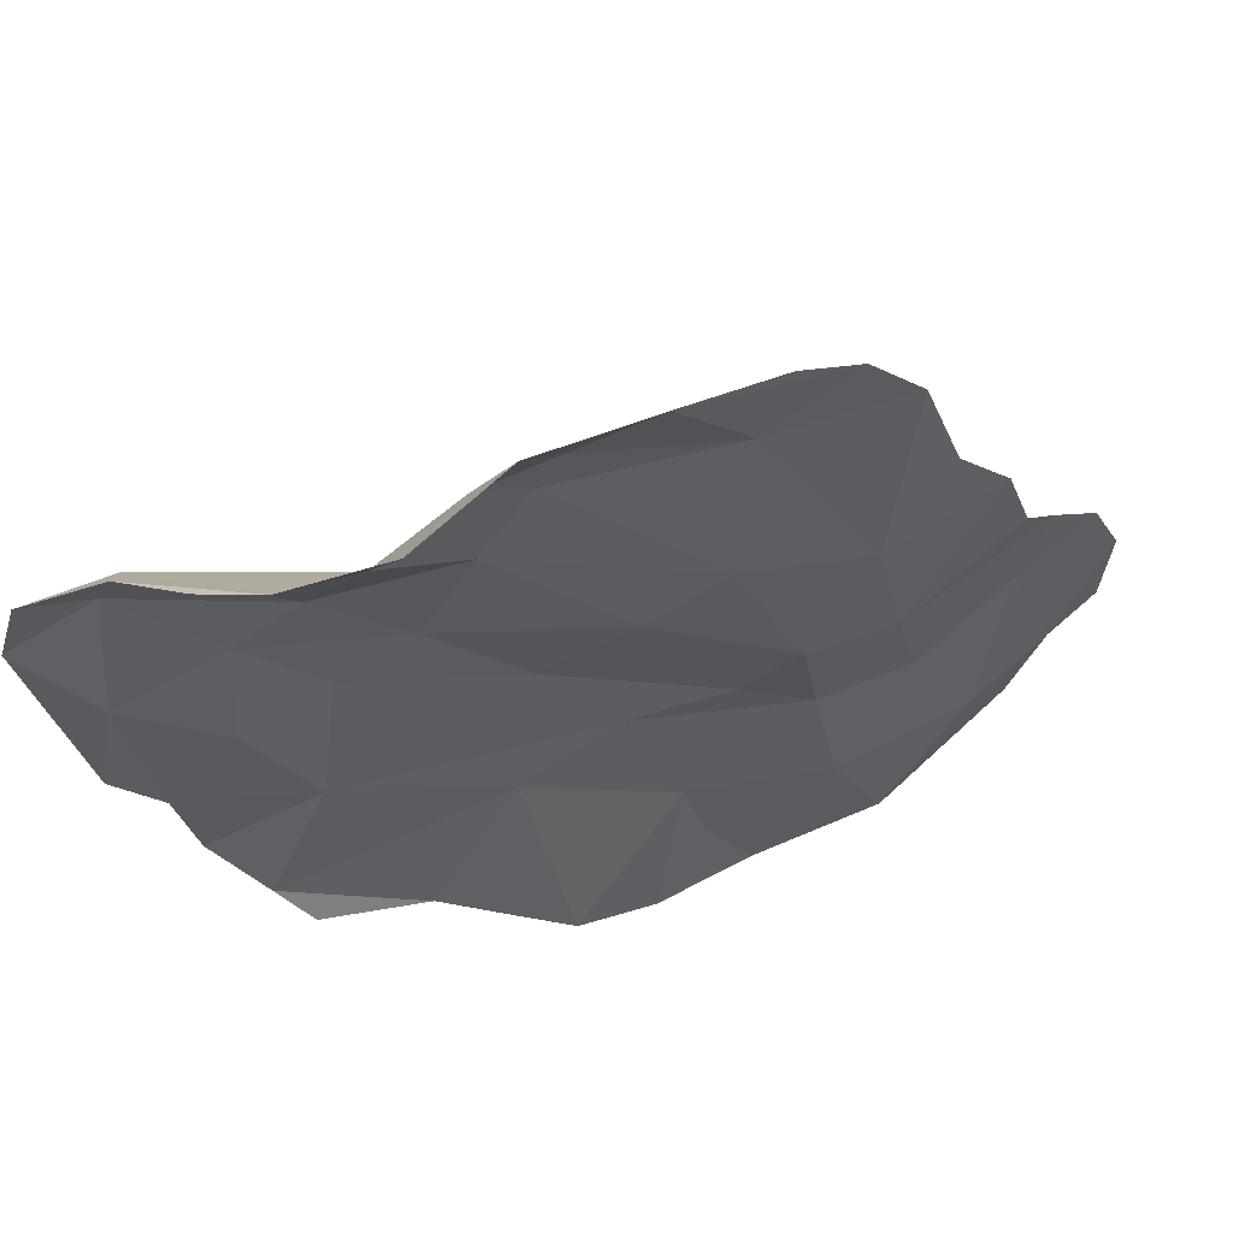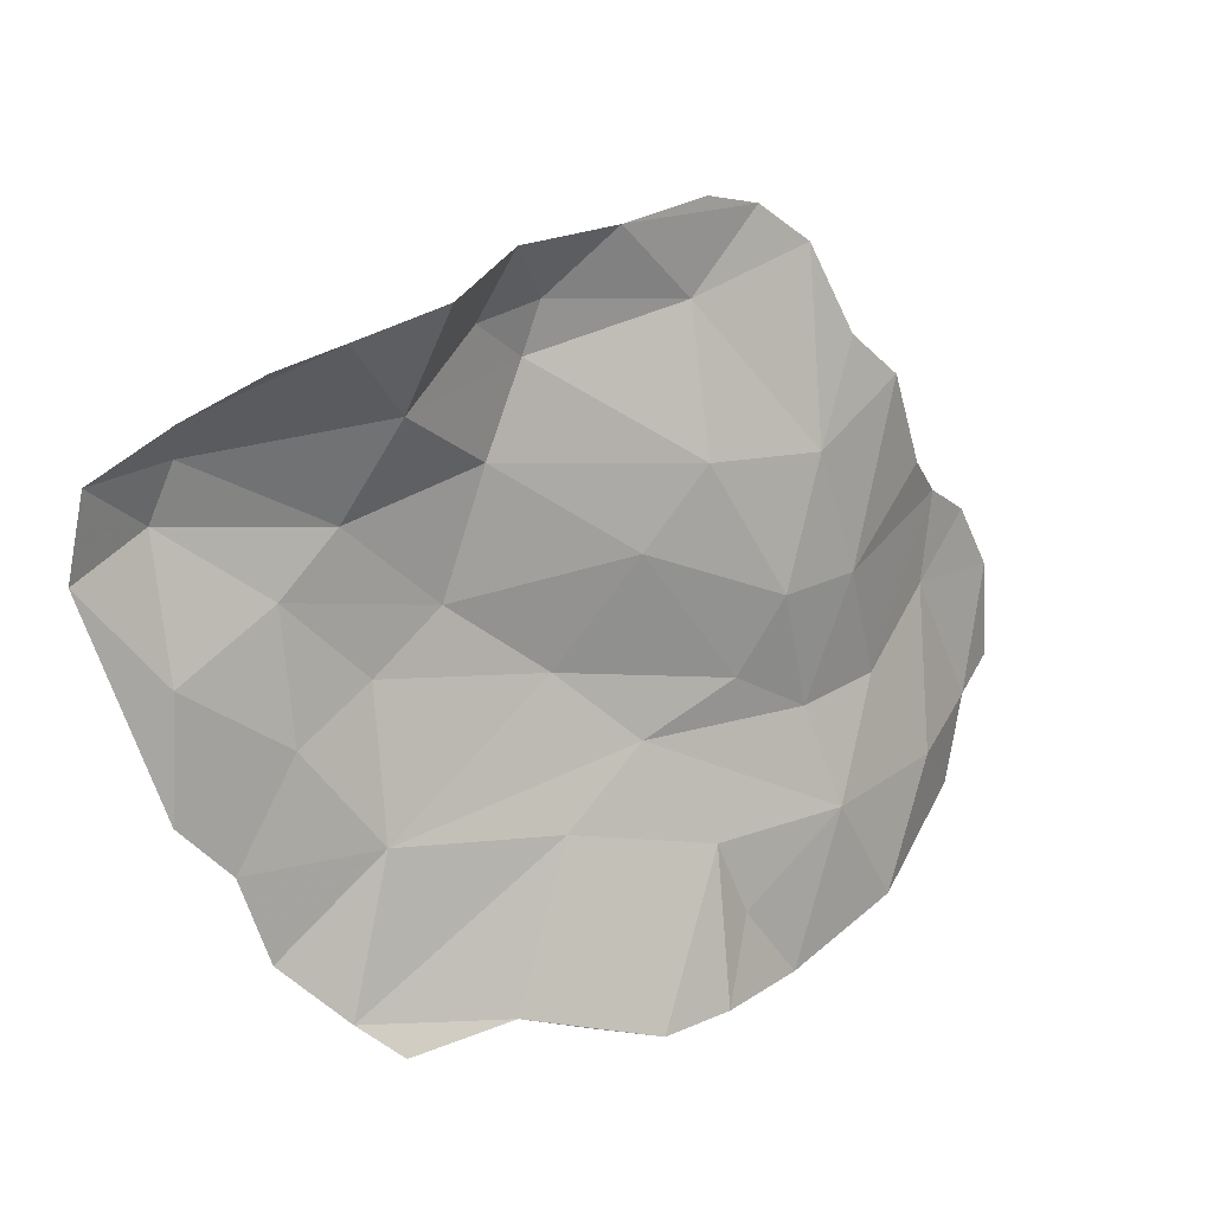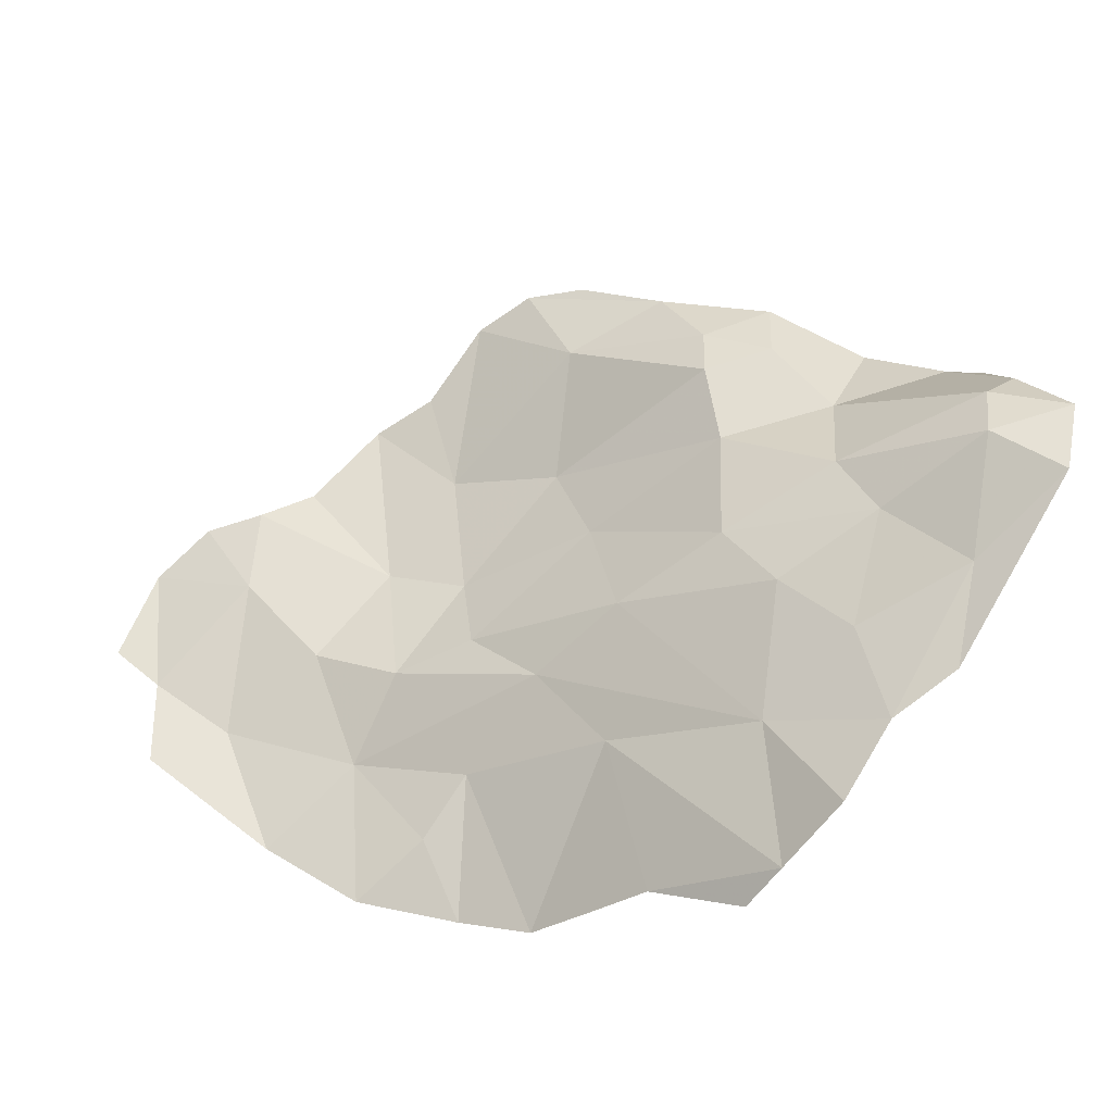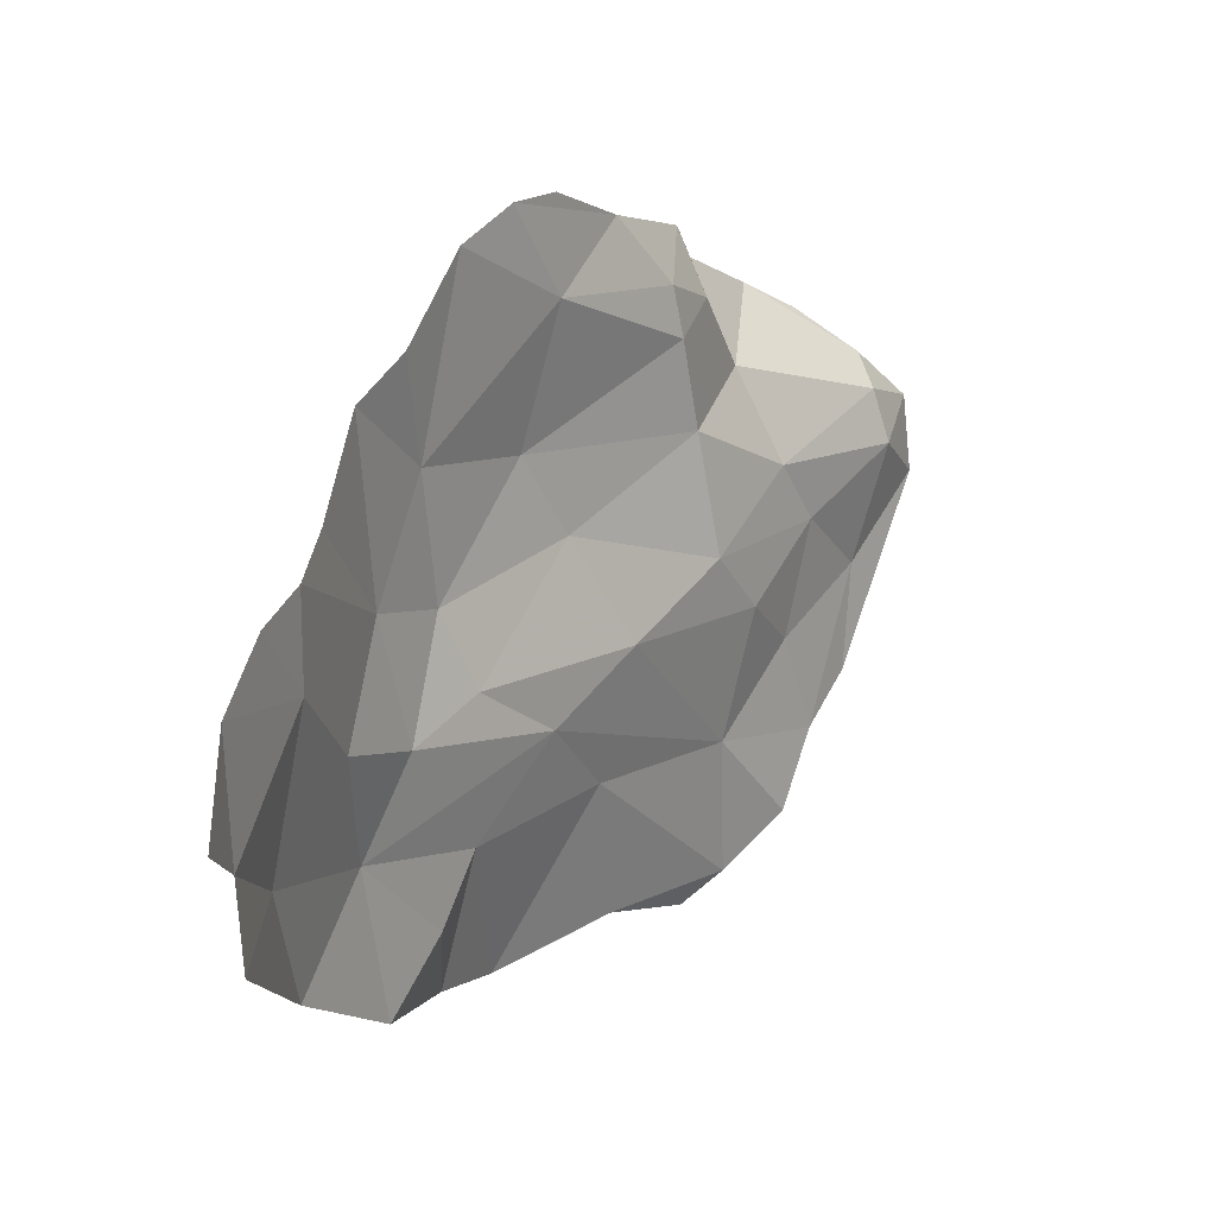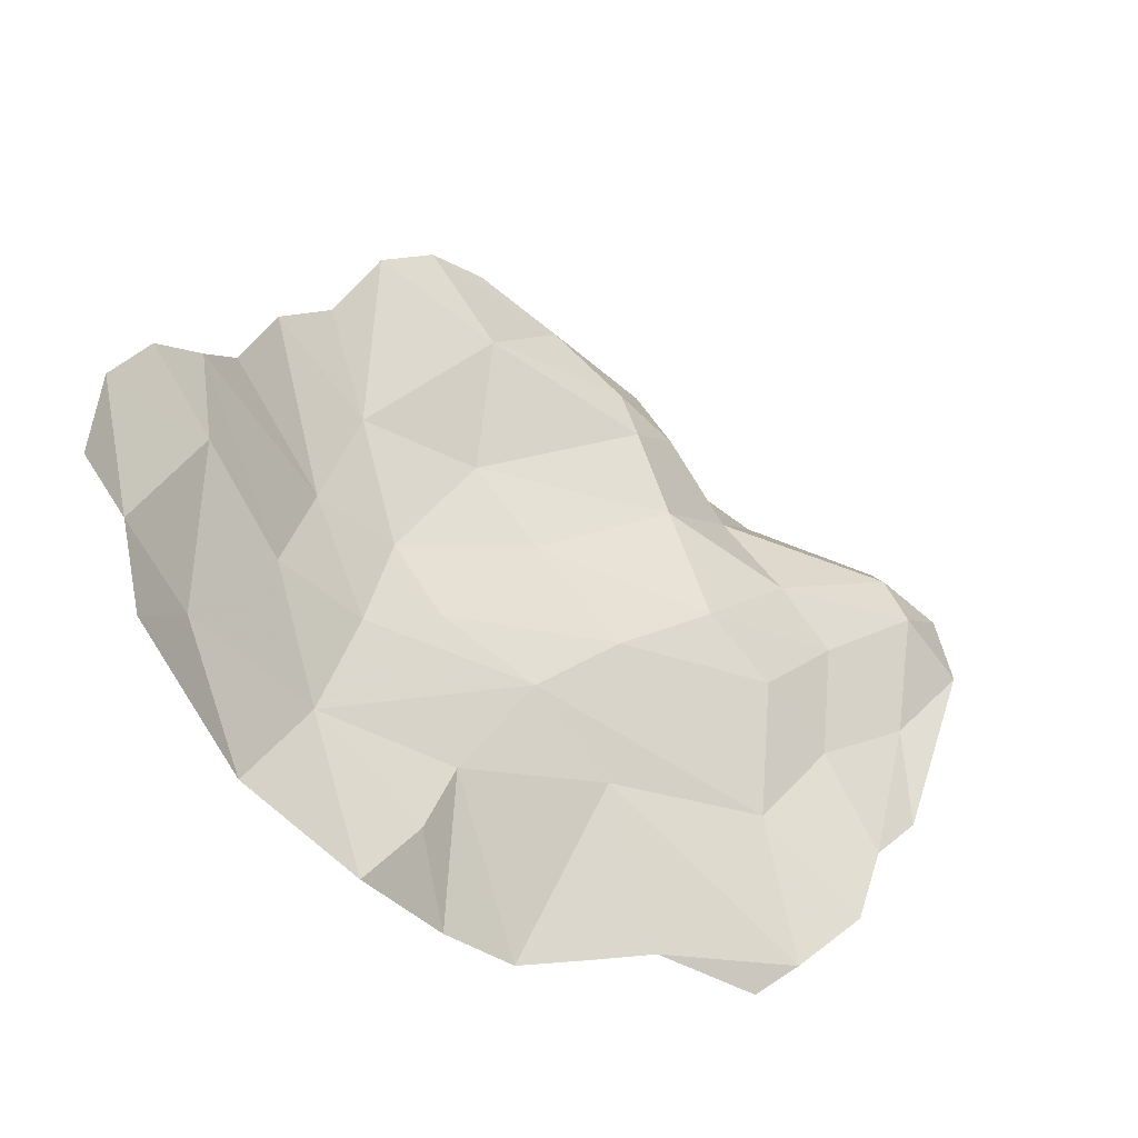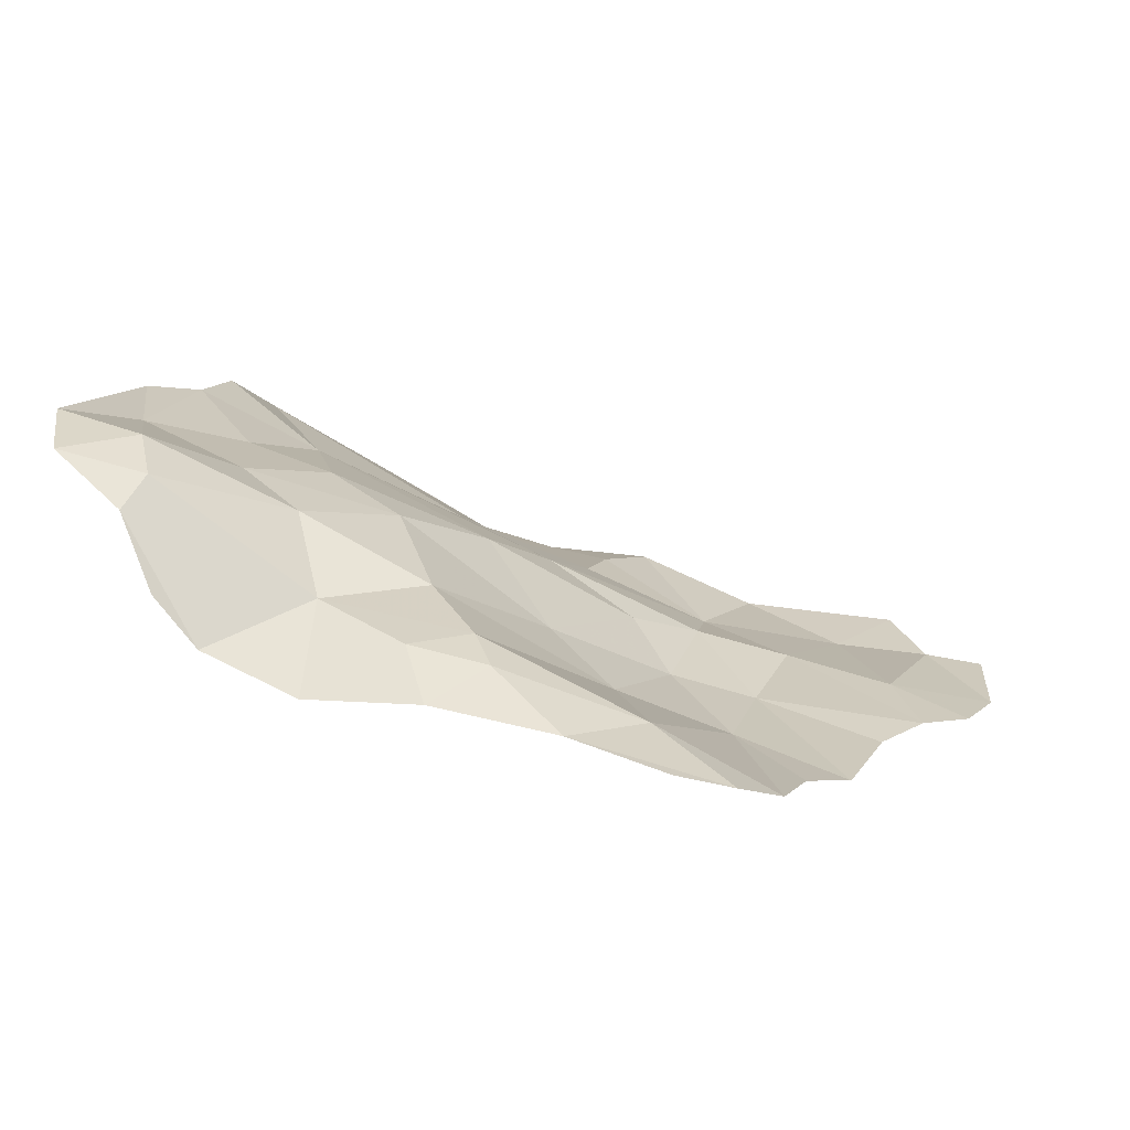
<metadata>
{"format":"obj","ext":"obj","renderer":"f3d","projection":"perspective","resolution":1024,"background":"white","views":[{"elev":73.1,"azim":-38.5,"up":"+Z"},{"elev":33.5,"azim":-62.2,"up":"+Z"},{"elev":56.0,"azim":-148.7,"up":"+Y"},{"elev":-8.6,"azim":101.6,"up":"+Z"},{"elev":-56.9,"azim":118.9,"up":"+Z"},{"elev":29.7,"azim":11.9,"up":"+Y"}]}
</metadata>
<code>
g
v 0.7817 -7.449 -14.32
v -0.463 -5.974 -11.15
v 5.848 -9.013 -13.7
v -3.42 -6.793 -13.19
v 12.4 -8.647 -12.94
v 4.409 -7.481 -9.126
v 10.31 -8.556 -10.21
v -6.403 -5.694 -12.49
v -8.464 -3.701 -11.25
v 14.26 -8.41 -9.897
v -0.7083 -4.862 -8.228
v -10.21 -2.009 -10.15
v 16.69 -8.357 -9.502
v -14.05 0.03238 -9.706
v 8.501 -6.721 -5.856
v -14.71 1.608 -8.352
v 17.27 -7.831 -5.641
v 4.695 -5.678 -5.323
v -5.663 -1.463 -5.619
v -15.74 3.883 -5.927
v 13.04 -6.734 -4.462
v -1.486 -2.208 -4.084
v -11.27 2.168 -3.604
v 2.265 -4.014 -3.122
v 16.42 -6.984 -2.882
v -15.83 4.974 -2.616
v 14.62 -6.388 -1.243
v -3.345 0.3471 -0.863
v -12.75 4.439 0.5475
v 7.776 -6.042 -1.173
v 4.311 -4.94 -0.5228
v -9.118 3.836 1.286
v -17.16 6.165 -0.1561
v 7.472 -4.691 3.666
v 13.13 -6.22 0.7243
v -0.0368 -1.416 2.607
v -5.986 2.985 2.639
v -15.68 6.76 3.969
v 2.993 -2.432 4.903
v 12.26 -5.498 4.692
v -11.39 5.702 5.031
v 10.72 -4.323 6.755
v -8.742 5 6.623
v -3.584 2.599 6.948
v -17.27 9.013 7.984
v -13.87 8.516 8.418
v 5.223 -0.5171 9.738
v -1.25 2.491 9.806
v -6.993 3.462 10.16
v 10.25 -2.693 10.24
v -12.94 8.034 10.43
v -0.2493 2.31 11.52
v -16.2 8.933 10.9
v -3.271 3.007 11.83
v -13.42 7.388 12.09
v 2.746 0.8721 13.27
v 8.774 -1.33 12.03
v -10.09 3.338 14.23
v -6.479 1.833 14.32
v 6.586 -0.405 13
v -1.975 2.138 14.22
v -11.87 5.019 13.64
g group_keep
f 1 4 2
f 3 7 5
f 1 6 3
f 2 6 1
f 3 6 7
f 4 11 2
f 5 7 10
f 12 8 9
f 6 15 7
f 14 16 12
f 4 8 11
f 10 17 13
f 2 11 6
f 8 19 11
f 12 19 8
f 16 19 12
f 18 15 6
f 7 21 10
f 11 22 6
f 15 21 7
f 22 18 6
f 20 23 16
f 19 22 11
f 19 16 23
f 10 21 17
f 22 24 18
f 21 25 17
f 15 27 21
f 20 26 23
f 28 24 22
f 18 30 15
f 19 23 22
f 18 31 30
f 15 30 27
f 24 31 18
f 21 27 25
f 26 29 23
f 23 28 22
f 29 32 23
f 23 32 28
f 31 34 30
f 24 36 31
f 28 36 24
f 32 37 28
f 33 38 26
f 27 30 35
f 26 38 29
f 31 39 34
f 28 37 36
f 34 40 30
f 30 40 35
f 29 41 32
f 31 36 39
f 34 42 40
f 32 41 37
f 29 38 41
f 41 43 37
f 37 44 36
f 33 45 38
f 37 43 44
f 36 44 39
f 38 46 41
f 39 47 34
f 38 45 46
f 44 48 39
f 34 50 42
f 41 46 43
f 43 49 44
f 39 48 47
f 34 47 50
f 45 53 46
f 46 51 43
f 43 51 49
f 49 48 44
f 53 51 46
f 48 52 47
f 49 54 48
f 48 54 52
f 53 55 51
f 52 56 47
f 56 57 47
f 47 57 50
f 49 51 58
f 56 60 57
f 55 58 51
f 49 61 54
f 52 54 61
f 49 59 61
f 55 62 58
f 52 61 56
f 58 59 49

</code>
